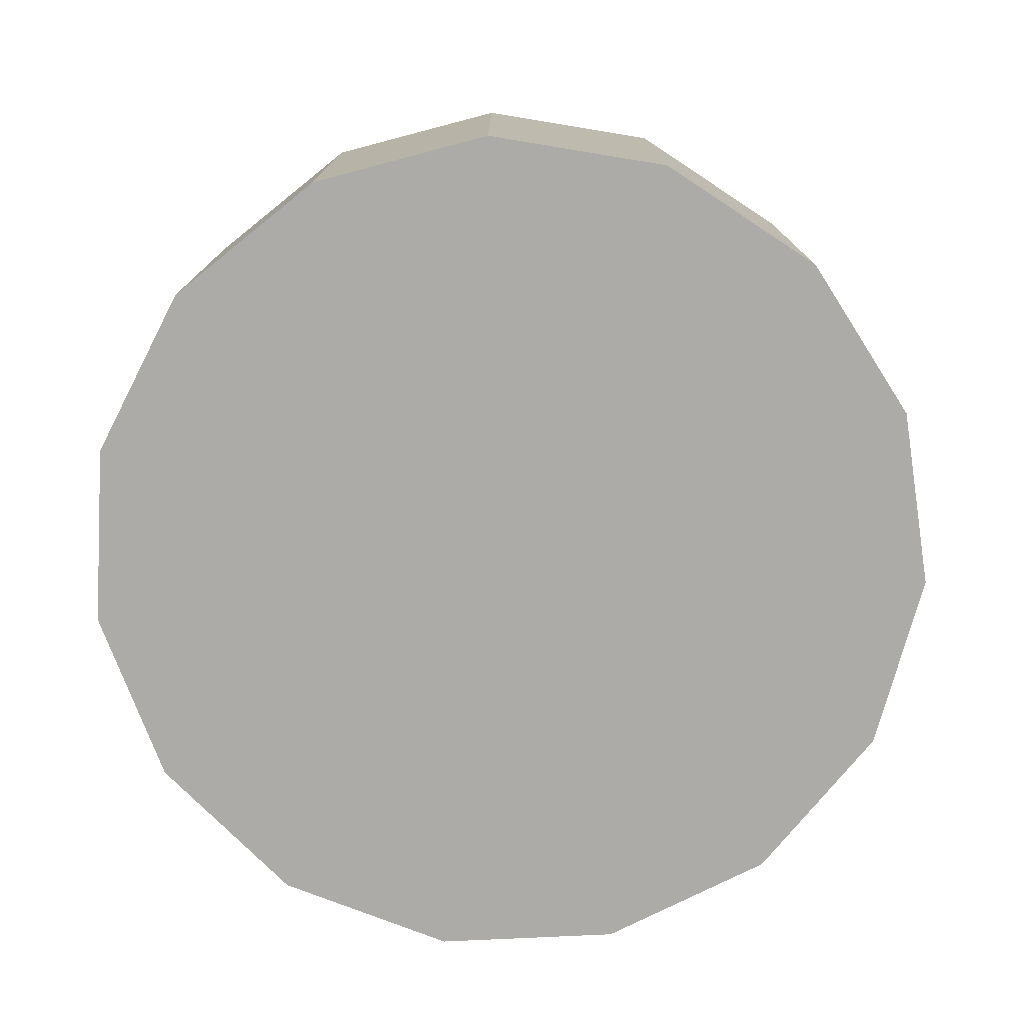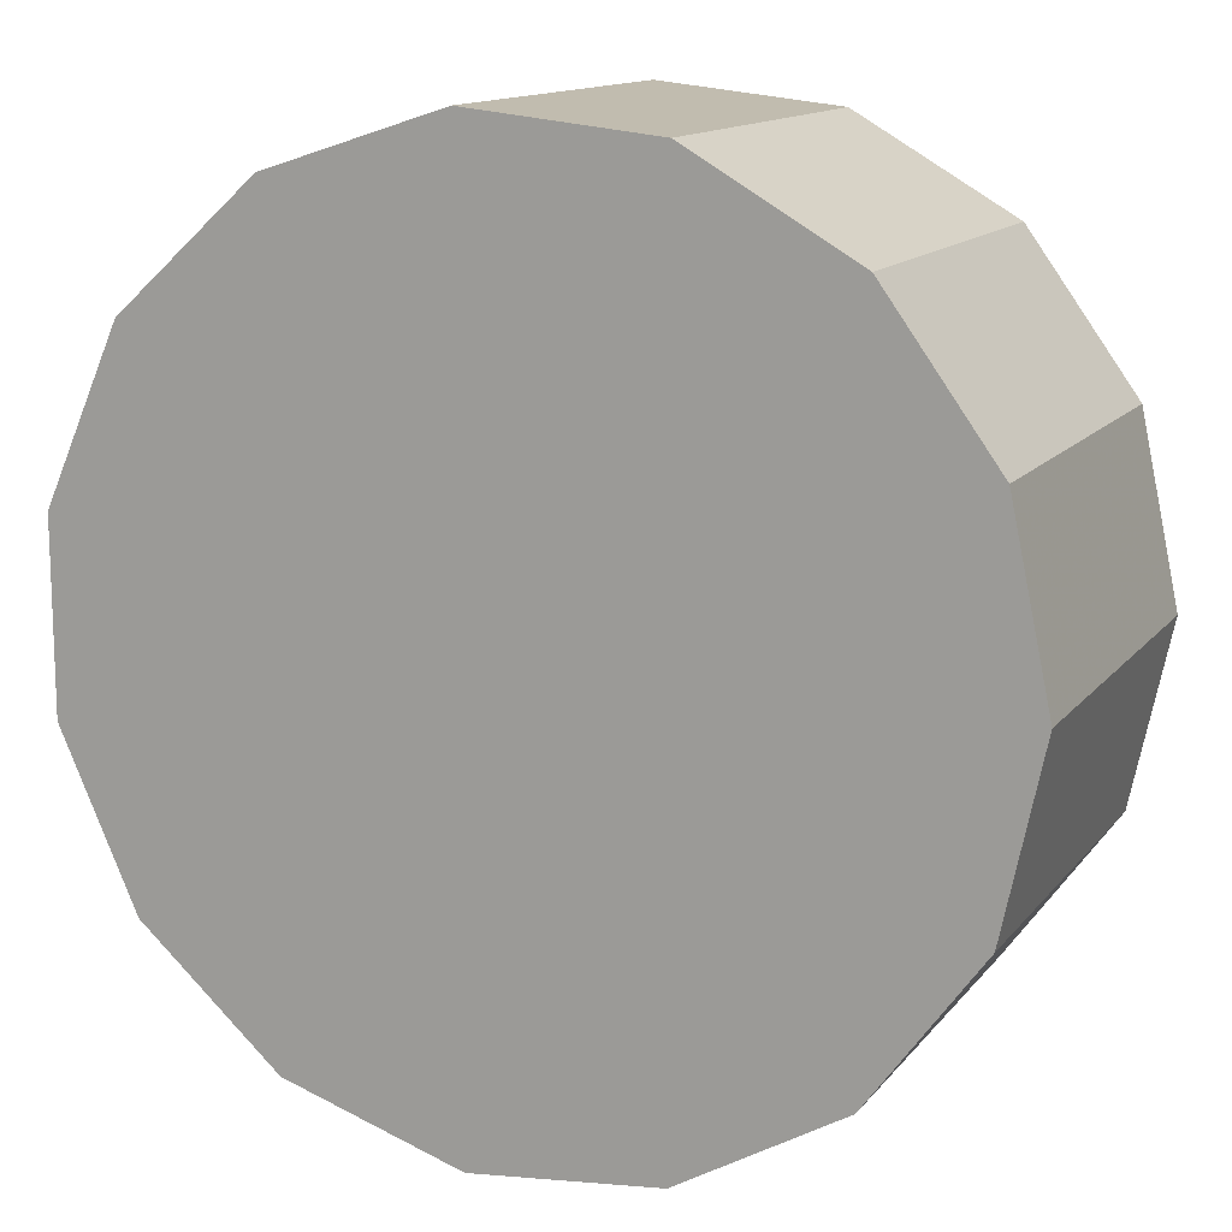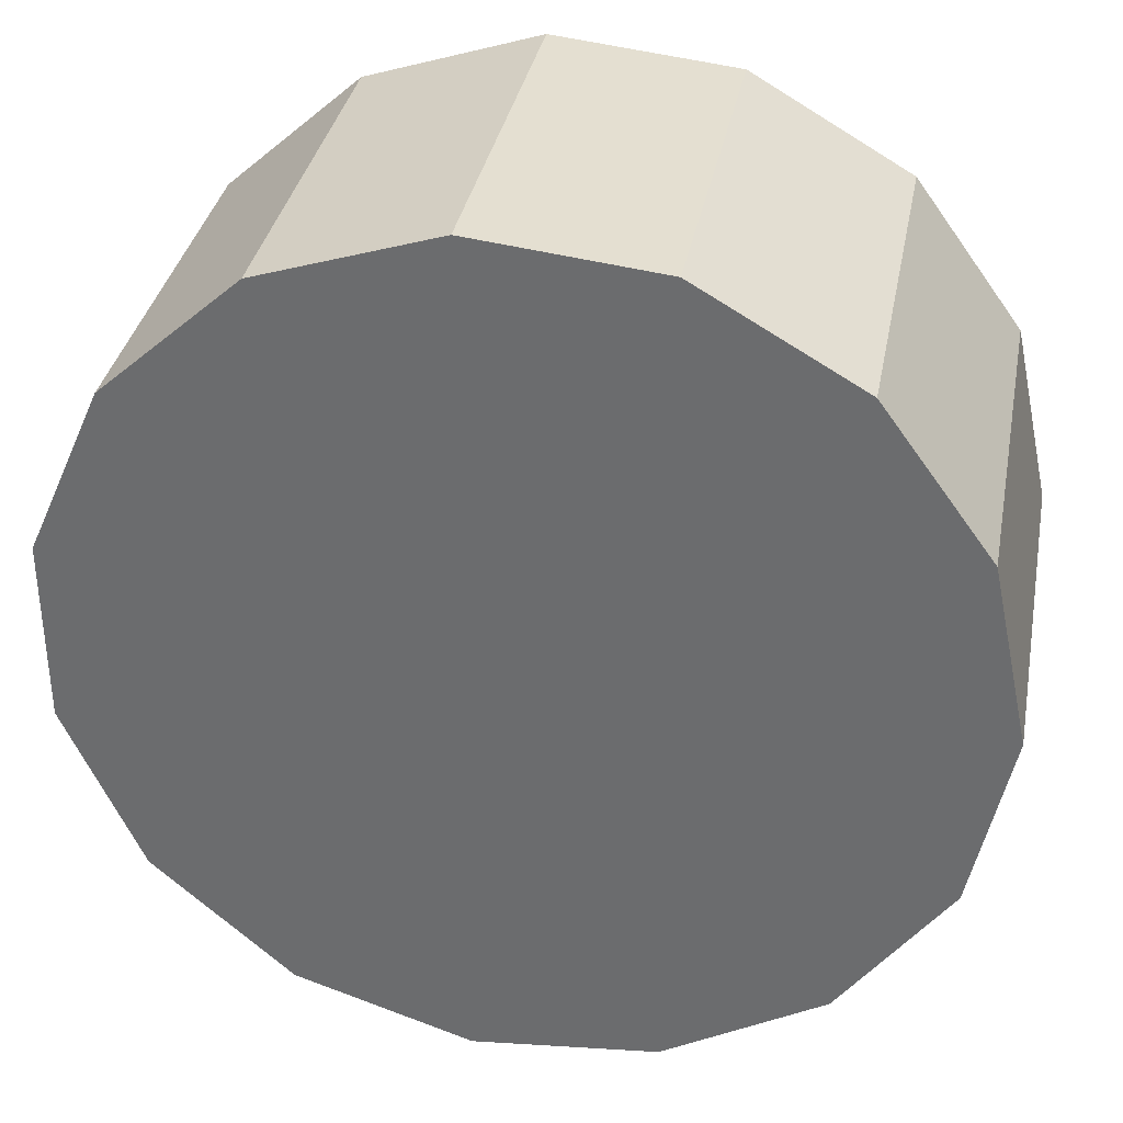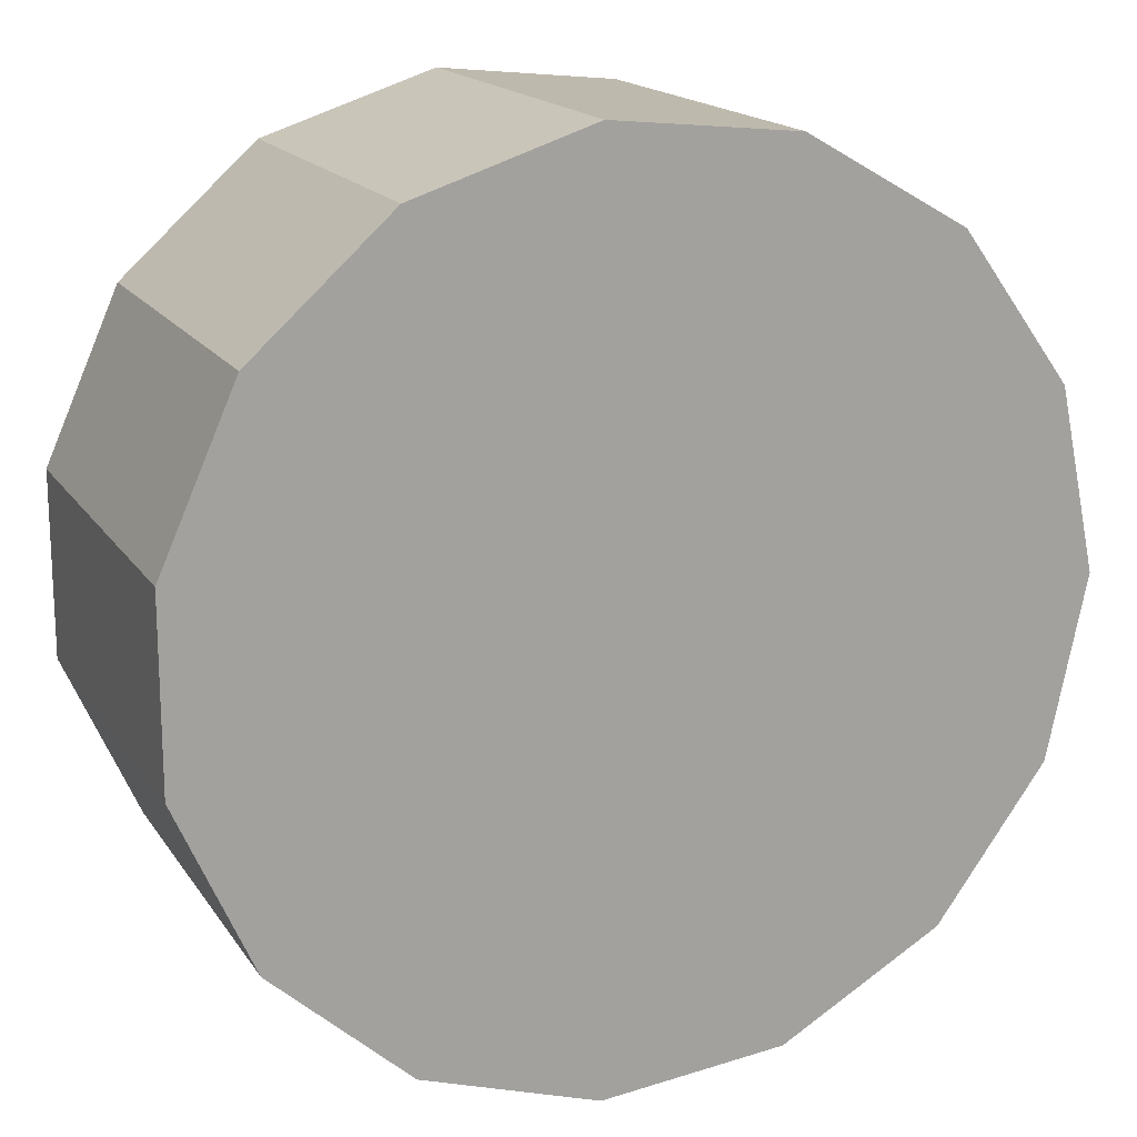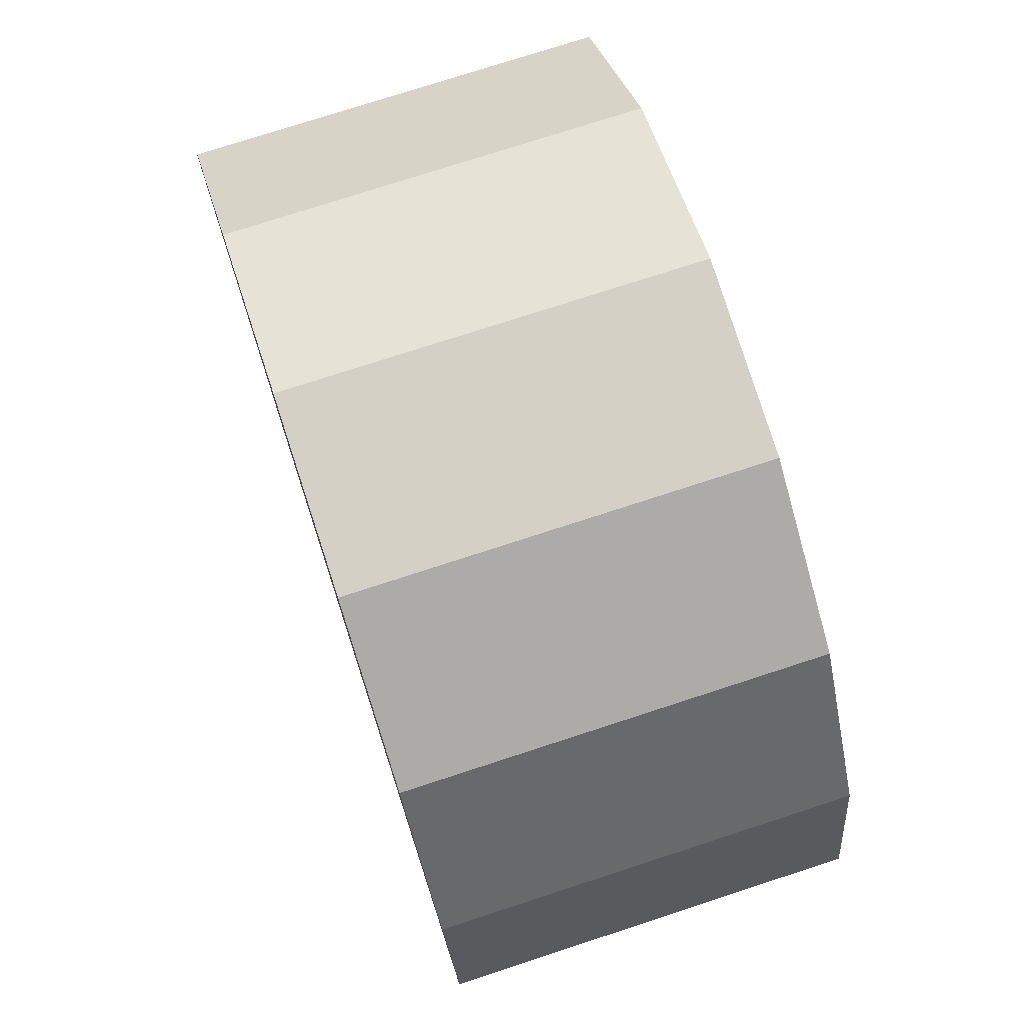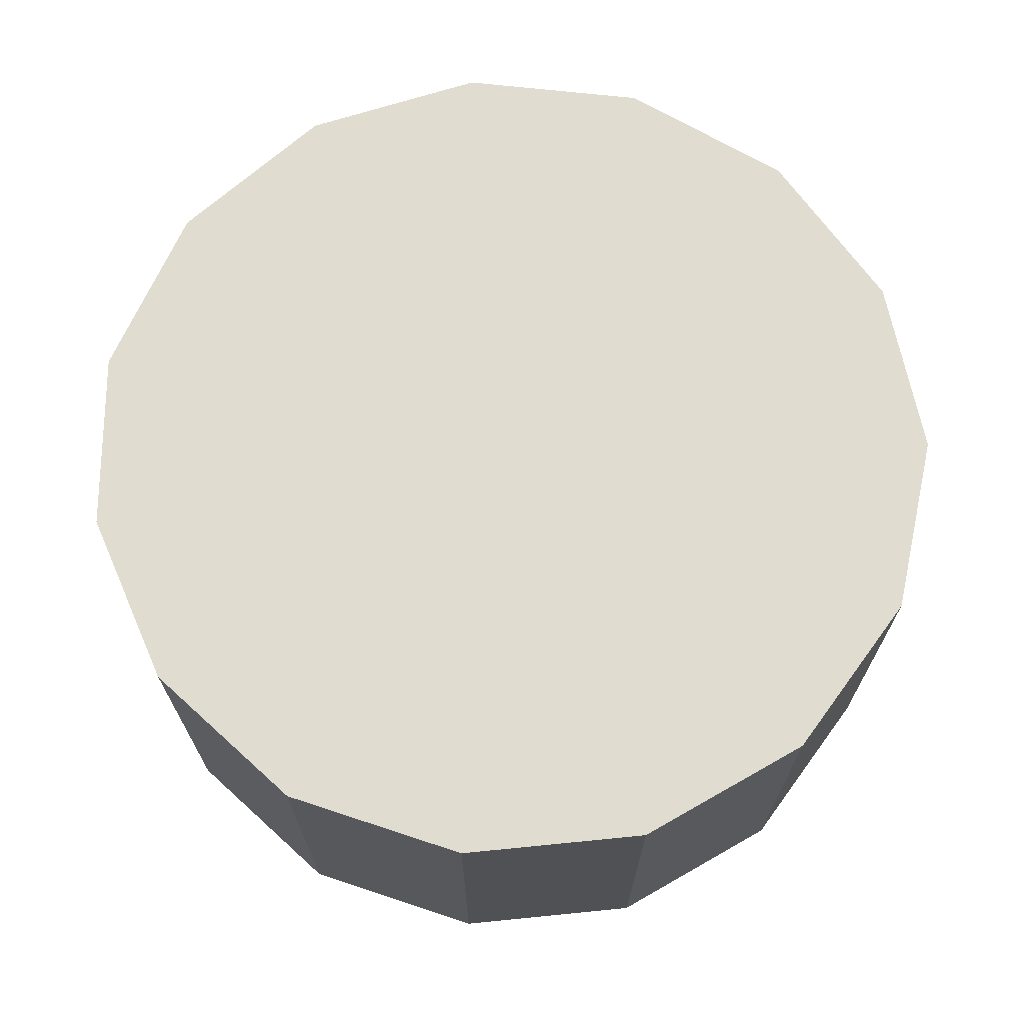
<metadata>
{"format":"obj","ext":"obj","renderer":"f3d","projection":"perspective","resolution":1024,"background":"white","views":[{"elev":-76.4,"azim":44.7,"up":"+Z"},{"elev":13.4,"azim":23.8,"up":"+Y"},{"elev":34.7,"azim":10.7,"up":"+Y"},{"elev":17.0,"azim":-22.8,"up":"+Y"},{"elev":75.1,"azim":71.9,"up":"+Y"},{"elev":69.4,"azim":72.3,"up":"+Z"}]}
</metadata>
<code>
v 0 0 -0.4349
v 0.9764 0 -0.4349
v 0.9764 0 0.4349
v 0 0 0.4349
v 0.892 0.3971 -0.4349
v 0.892 0.3971 0.4349
v 0.6533 0.7256 -0.4349
v 0.6533 0.7256 0.4349
v 0.3017 0.9286 -0.4349
v 0.3017 0.9286 0.4349
v -0.1021 0.971 -0.4349
v -0.1021 0.971 0.4349
v -0.4882 0.8456 -0.4349
v -0.4882 0.8456 0.4349
v -0.7899 0.5739 -0.4349
v -0.7899 0.5739 0.4349
v -0.9551 0.203 -0.4349
v -0.9551 0.203 0.4349
v -0.9551 -0.203 -0.4349
v -0.9551 -0.203 0.4349
v -0.7899 -0.5739 -0.4349
v -0.7899 -0.5739 0.4349
v -0.4882 -0.8456 -0.4349
v -0.4882 -0.8456 0.4349
v -0.1021 -0.971 -0.4349
v -0.1021 -0.971 0.4349
v 0.3017 -0.9286 -0.4349
v 0.3017 -0.9286 0.4349
v 0.6533 -0.7256 -0.4349
v 0.6533 -0.7256 0.4349
v 0.892 -0.3971 -0.4349
v 0.892 -0.3971 0.4349
f 2 1 5
f 2 5 3
f 3 5 6
f 3 6 4
f 5 1 7
f 5 7 6
f 6 7 8
f 6 8 4
f 7 1 9
f 7 9 8
f 8 9 10
f 8 10 4
f 9 1 11
f 9 11 10
f 10 11 12
f 10 12 4
f 11 1 13
f 11 13 12
f 12 13 14
f 12 14 4
f 13 1 15
f 13 15 14
f 14 15 16
f 14 16 4
f 15 1 17
f 15 17 16
f 16 17 18
f 16 18 4
f 17 1 19
f 17 19 18
f 18 19 20
f 18 20 4
f 19 1 21
f 19 21 20
f 20 21 22
f 20 22 4
f 21 1 23
f 21 23 22
f 22 23 24
f 22 24 4
f 23 1 25
f 23 25 24
f 24 25 26
f 24 26 4
f 25 1 27
f 25 27 26
f 26 27 28
f 26 28 4
f 27 1 29
f 27 29 28
f 28 29 30
f 28 30 4
f 29 1 31
f 29 31 30
f 30 31 32
f 30 32 4
f 31 1 2
f 31 2 32
f 32 2 3
f 32 3 4

</code>
